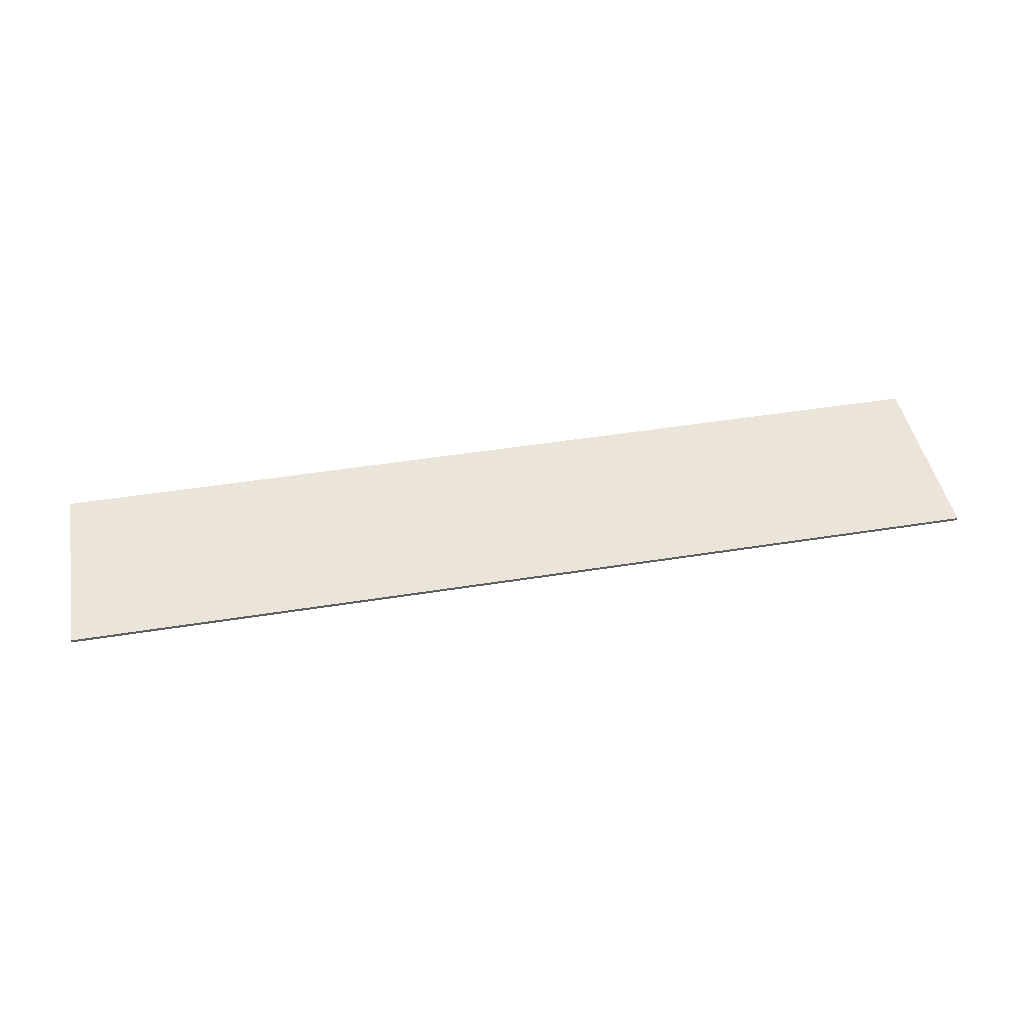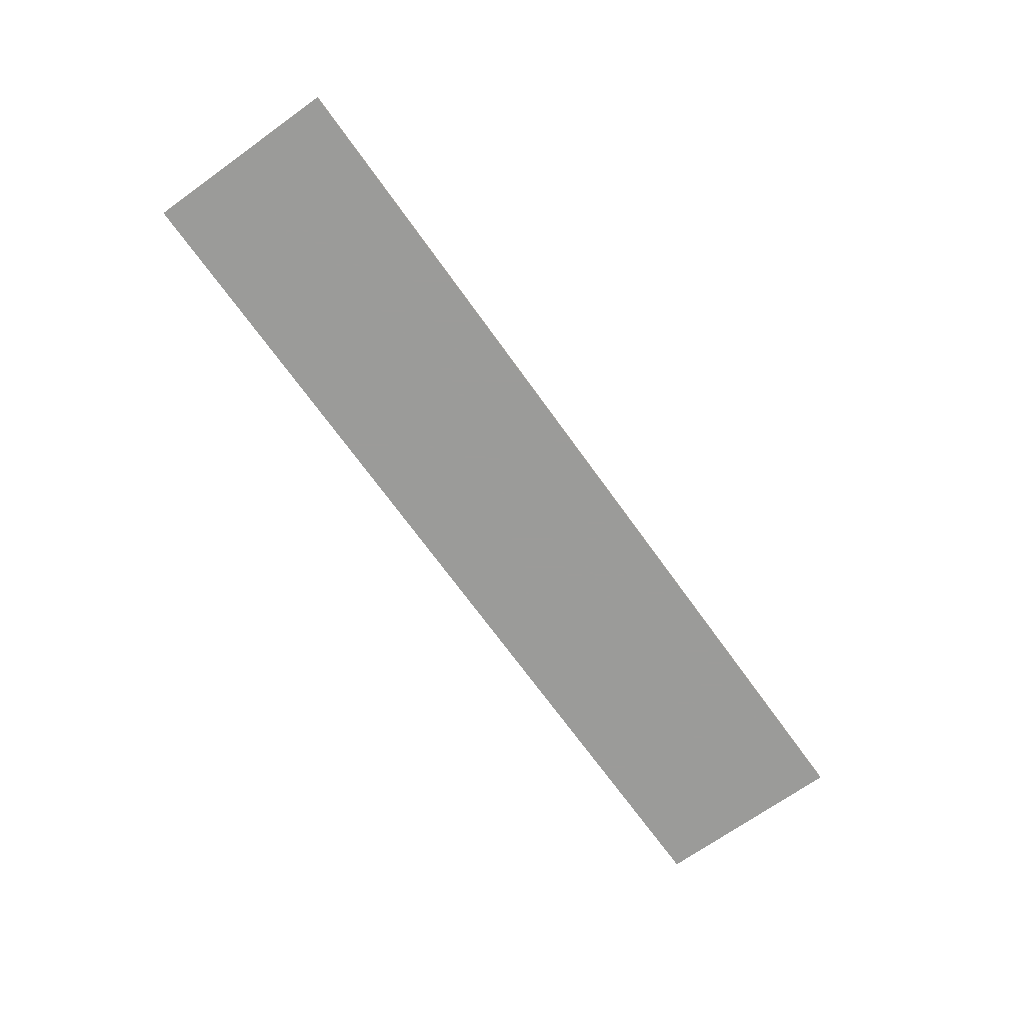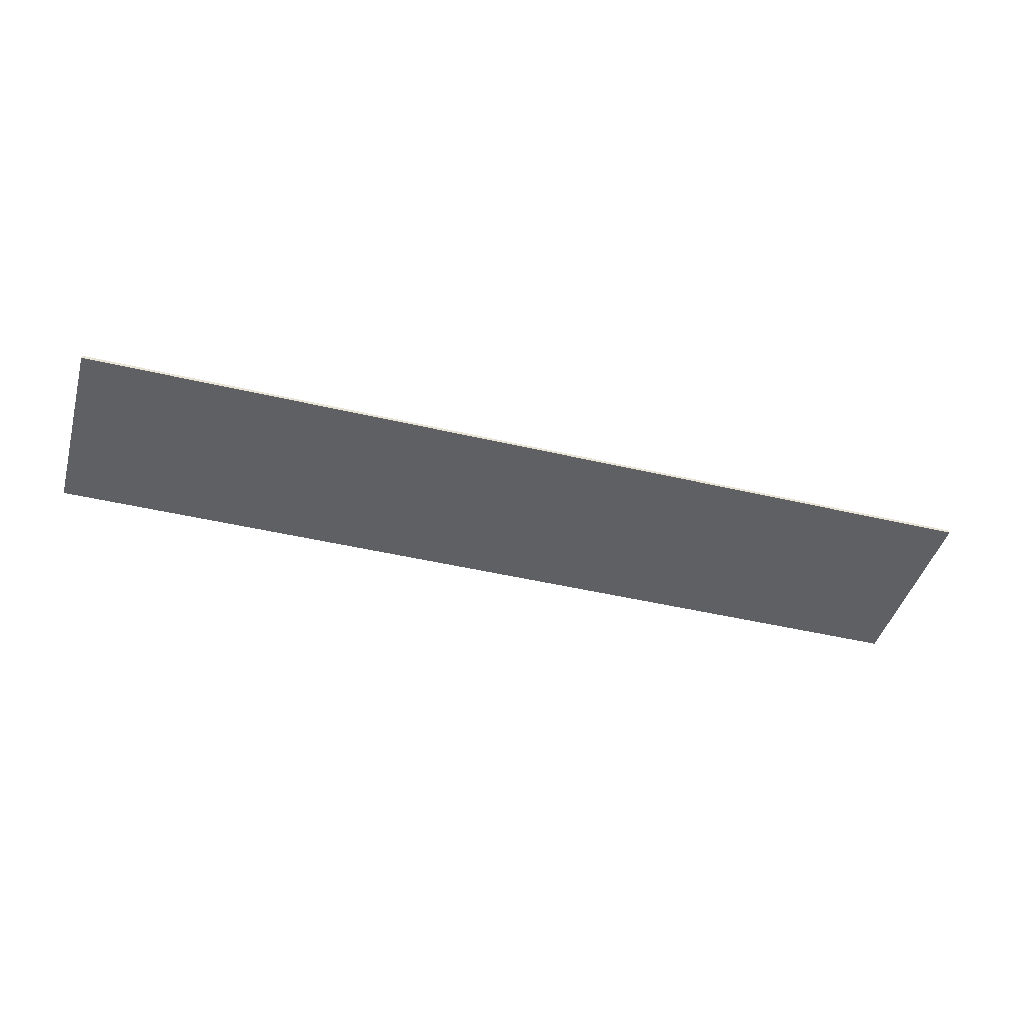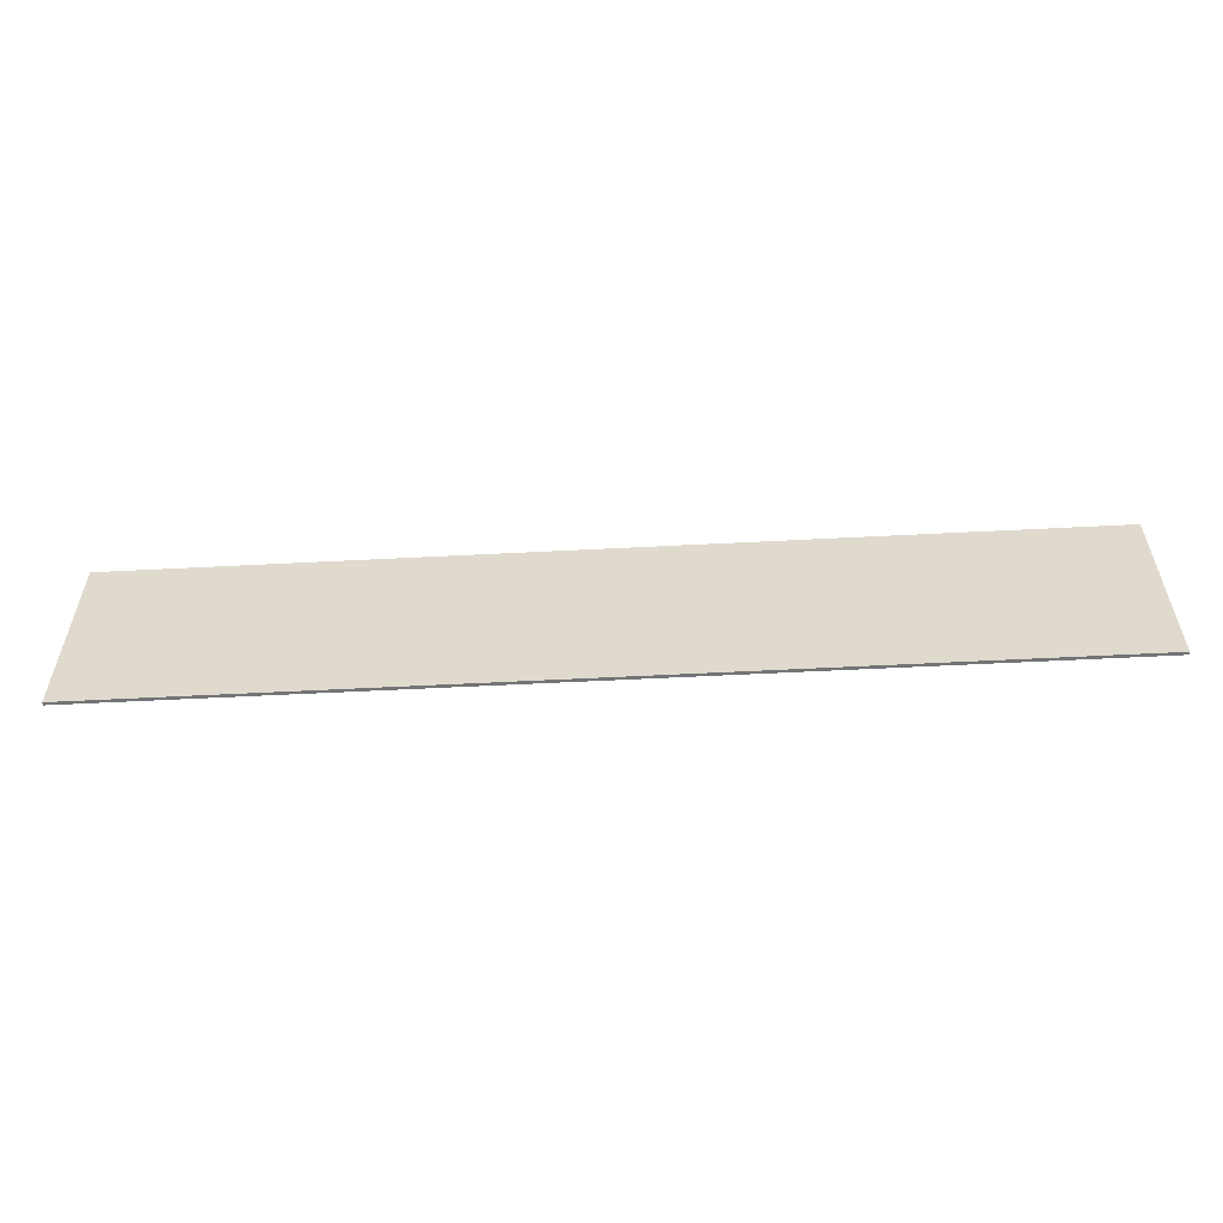
<metadata>
{"format":"obj","ext":"obj","renderer":"f3d","projection":"perspective","resolution":1024,"background":"white","views":[{"elev":45.2,"azim":169.4,"up":"+Y"},{"elev":-69.6,"azim":-54.4,"up":"+Y"},{"elev":-43.9,"azim":164.4,"up":"+Y"},{"elev":-56.2,"azim":-176.9,"up":"+Z"}]}
</metadata>
<code>
v 1.9 0 0.4
v 1.9 0 -0.4
v -1.9 0 -0.4
v -1.9 0 0.4
v -1.9 -0.0125 0.4
v 1.9 -0.0125 0.4
v 1.9 0 0.4
v -1.9 0 0.4
v -1.9 -0.0125 -0.4
v -1.9 -0.0125 0.4
v -1.9 0 0.4
v -1.9 0 -0.4
v 1.9 -0.0125 -0.4
v -1.9 -0.0125 -0.4
v -1.9 0 -0.4
v 1.9 0 -0.4
v 1.9 -0.0125 0.4
v 1.9 -0.0125 -0.4
v 1.9 0 -0.4
v 1.9 0 0.4
v -0.875 -0.0125 -0.232
v -1.9 -0.0125 -0.4
v 1.9 -0.0125 -0.4
v 0.875 -0.0125 -0.232
v -1.762 -0.0125 0
v -1.9 -0.0125 -0.4
v -0.875 -0.0125 -0.232
v -1.9 -0.0125 0.4
v -1.9 -0.0125 -0.4
v -1.762 -0.0125 0
v 1.762 -0.0125 0
v 1.9 -0.0125 -0.4
v 1.9 -0.0125 0.4
v 0.875 -0.0125 -0.232
v 1.9 -0.0125 -0.4
v 1.762 -0.0125 0
v 1.762 -0.0125 0
v 1.9 -0.0125 0.4
v 0.875 -0.0125 0.232
v -0.875 -0.0125 0.232
v -1.9 -0.0125 0.4
v -1.762 -0.0125 0
v 1.9 -0.0125 0.4
v -1.9 -0.0125 0.4
v -0.875 -0.0125 0.232
v 0.875 -0.0125 0.232
v 0.875 -0.0125 0.232
v -0.875 -0.0125 0.232
v -0.875 -0.0125 0.125
v -0.075 -0.0125 0.125
v 0.875 -0.0125 0.232
v -0.075 -0.0125 0.125
v 0.075 -0.0125 0.125
v -0.875 -0.0125 -0.232
v -0.075 -0.0125 -0.125
v -0.875 -0.0125 -0.125
v 0.875 -0.0125 -0.232
v 0.075 -0.0125 -0.125
v -0.075 -0.0125 -0.125
v -0.875 -0.0125 -0.232
v -0.075 -0.0125 0.125
v -0.075 -0.0125 -0.125
v 0.075 -0.0125 -0.125
v 0.075 -0.0125 0.125
v 0.875 -0.0125 0.125
v 0.875 -0.0125 0.232
v 0.075 -0.0125 0.125
v 0.875 -0.0125 -0.125
v 0.075 -0.0125 -0.125
v 0.875 -0.0125 -0.232
v -1.686 -0.0125 0
v -0.9 -0.0125 -0.2
v -0.9 -0.0125 -0.1
v -0.1 -0.0125 0.1
v -0.9 -0.0125 0.1
v -0.9 -0.0125 -0.1
v -0.1 -0.0125 -0.1
v -1.686 -0.0125 0
v -0.9 -0.0125 -0.1
v -0.9 -0.0125 0.1
v -1.686 -0.0125 0
v -0.9 -0.0125 0.1
v -0.9 -0.0125 0.2
v 0.9 -0.0125 -0.1
v 0.9 -0.0125 -0.2
v 1.686 -0.0125 0
v 0.1 -0.0125 0.1
v 0.9 -0.0125 -0.1
v 1.686 -0.0125 0
v 0.9 -0.0125 0.1
v 0.1 -0.0125 -0.1
v 0.9 -0.0125 -0.1
v 0.1 -0.0125 0.1
v 0.9 -0.0125 0.2
v 0.9 -0.0125 0.1
v 1.686 -0.0125 0
v 0.075 -0.0125 0.125
v 0.1 -0.0125 0.1
v 0.9 -0.0125 0.1
v 0.875 -0.0125 0.125
v 0.9 -0.0125 0.2
v 0.875 -0.0125 0.232
v 0.875 -0.0125 0.125
v 0.9 -0.0125 0.1
v 0.875 -0.0125 0.232
v 0.9 -0.0125 0.2
v 1.686 -0.0125 0
v 1.762 -0.0125 0
v 1.762 -0.0125 0
v 1.686 -0.0125 0
v 0.9 -0.0125 -0.2
v 0.875 -0.0125 -0.232
v 0.9 -0.0125 -0.1
v 0.875 -0.0125 -0.125
v 0.875 -0.0125 -0.232
v 0.9 -0.0125 -0.2
v 0.1 -0.0125 -0.1
v 0.1 -0.0125 0.1
v 0.075 -0.0125 0.125
v 0.075 -0.0125 -0.125
v 0.1 -0.0125 -0.1
v 0.075 -0.0125 -0.125
v 0.875 -0.0125 -0.125
v 0.9 -0.0125 -0.1
v -0.075 -0.0125 0.125
v -0.1 -0.0125 0.1
v -0.1 -0.0125 -0.1
v -0.075 -0.0125 -0.125
v -0.9 -0.0125 0.1
v -0.1 -0.0125 0.1
v -0.075 -0.0125 0.125
v -0.875 -0.0125 0.125
v -0.9 -0.0125 0.2
v -0.9 -0.0125 0.1
v -0.875 -0.0125 0.125
v -0.875 -0.0125 0.232
v -0.875 -0.0125 -0.232
v -0.875 -0.0125 -0.125
v -0.9 -0.0125 -0.1
v -0.9 -0.0125 -0.2
v -1.686 -0.0125 0
v -0.9 -0.0125 0.2
v -0.875 -0.0125 0.232
v -1.762 -0.0125 0
v -0.875 -0.0125 -0.232
v -0.9 -0.0125 -0.2
v -1.686 -0.0125 0
v -1.762 -0.0125 0
v -0.9 -0.0125 -0.1
v -0.875 -0.0125 -0.125
v -0.075 -0.0125 -0.125
v -0.1 -0.0125 -0.1
g mesh451963
f 1 2 3
f 3 4 1
f 5 6 7
f 7 8 5
f 9 10 11
f 11 12 9
f 13 14 15
f 15 16 13
f 17 18 19
f 19 20 17
f 21 22 23
f 23 24 21
f 25 26 27
f 28 29 30
f 31 32 33
f 34 35 36
f 37 38 39
f 40 41 42
f 43 44 45
f 45 46 43
f 47 48 49
f 49 50 47
f 51 52 53
f 54 55 56
f 57 58 59
f 59 60 57
f 61 62 63
f 63 64 61
f 65 66 67
f 68 69 70
g mesh451965
f 71 72 73
f 74 75 76
f 76 77 74
f 78 79 80
f 81 82 83
f 84 85 86
f 87 88 89
f 89 90 87
f 91 92 93
f 94 95 96
g mesh451966
f 97 98 99
f 99 100 97
f 101 102 103
f 103 104 101
f 105 106 107
f 107 108 105
f 109 110 111
f 111 112 109
f 113 114 115
f 115 116 113
f 117 118 119
f 119 120 117
f 121 122 123
f 123 124 121
f 125 126 127
f 127 128 125
f 129 130 131
f 131 132 129
f 133 134 135
f 135 136 133
f 137 138 139
f 139 140 137
f 141 142 143
f 143 144 141
f 145 146 147
f 147 148 145
f 149 150 151
f 151 152 149

</code>
